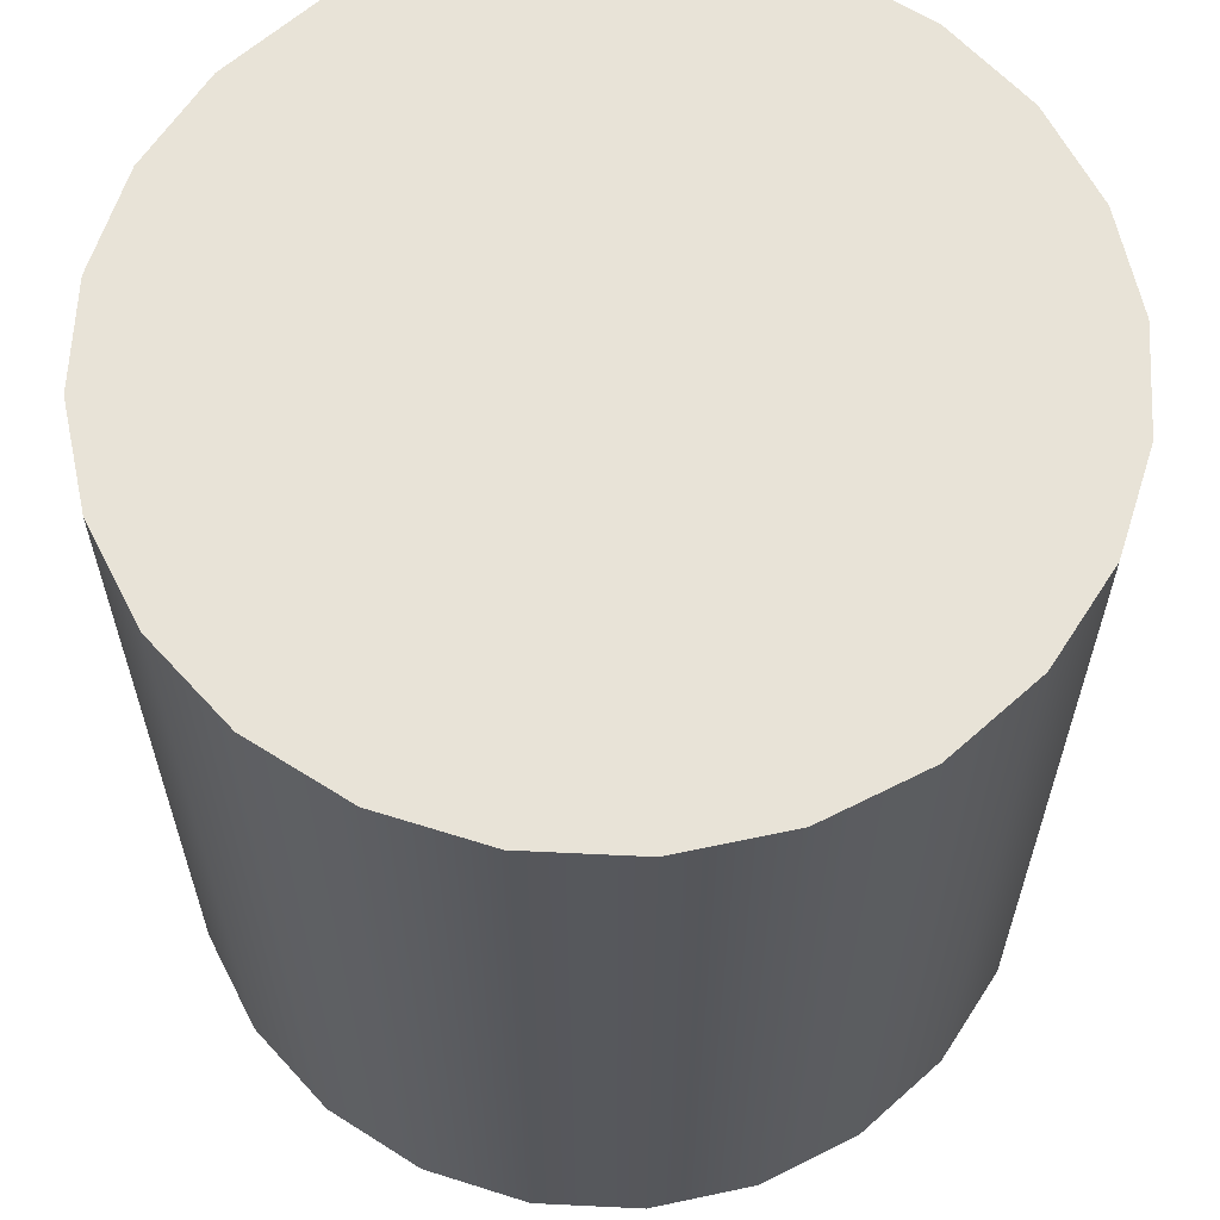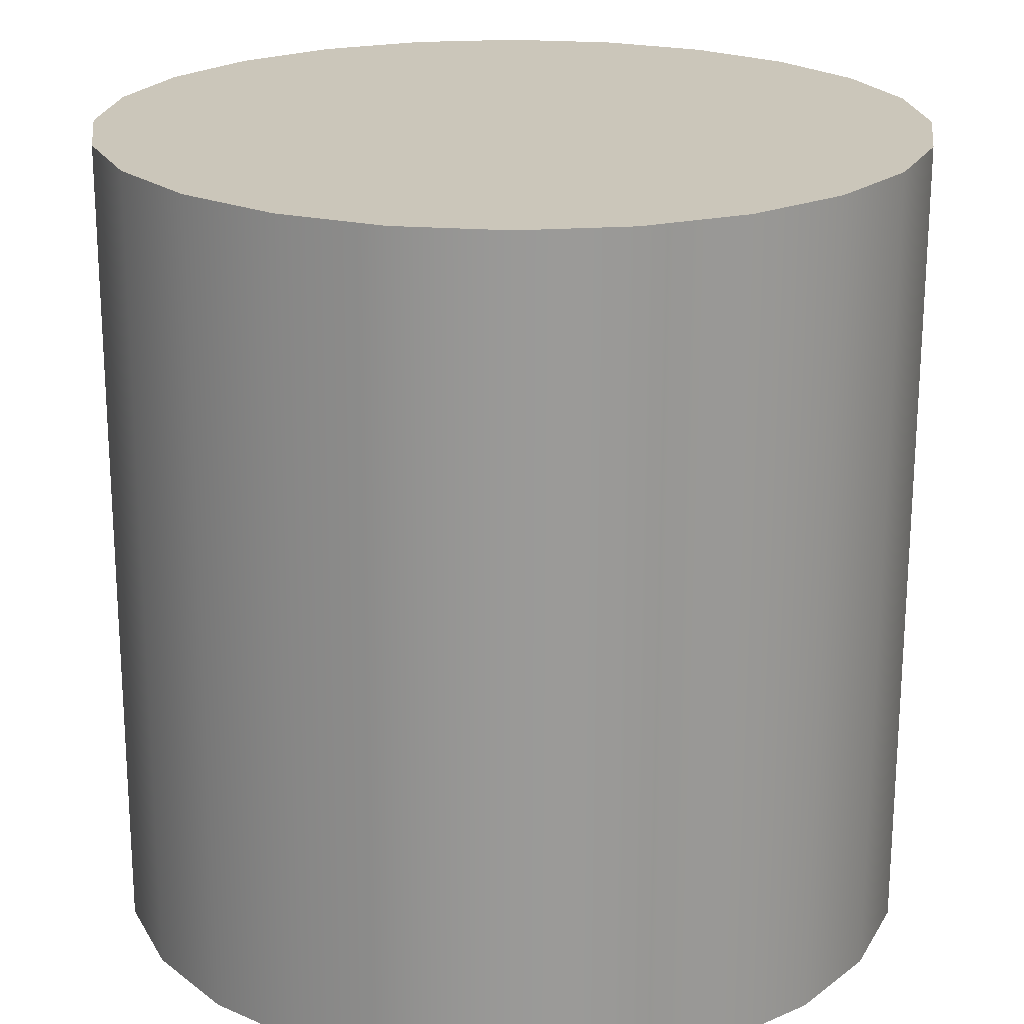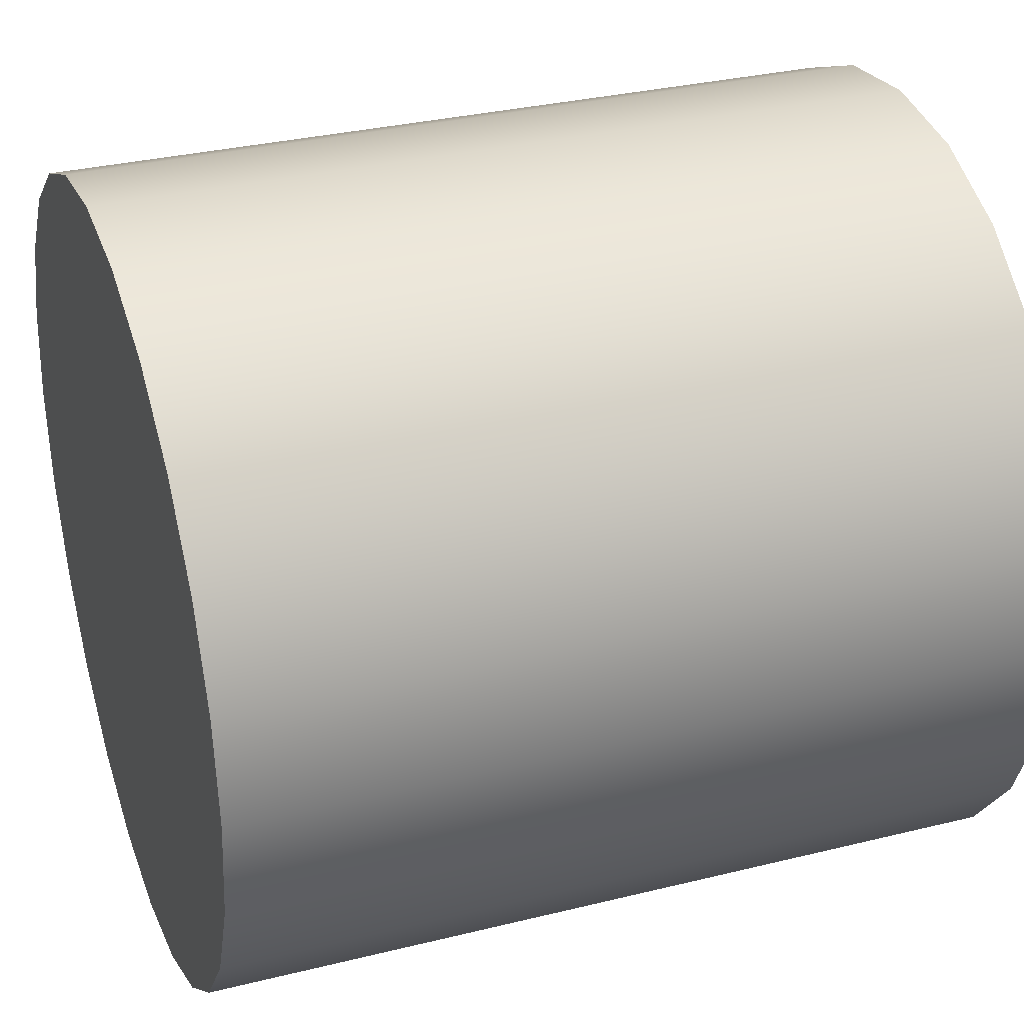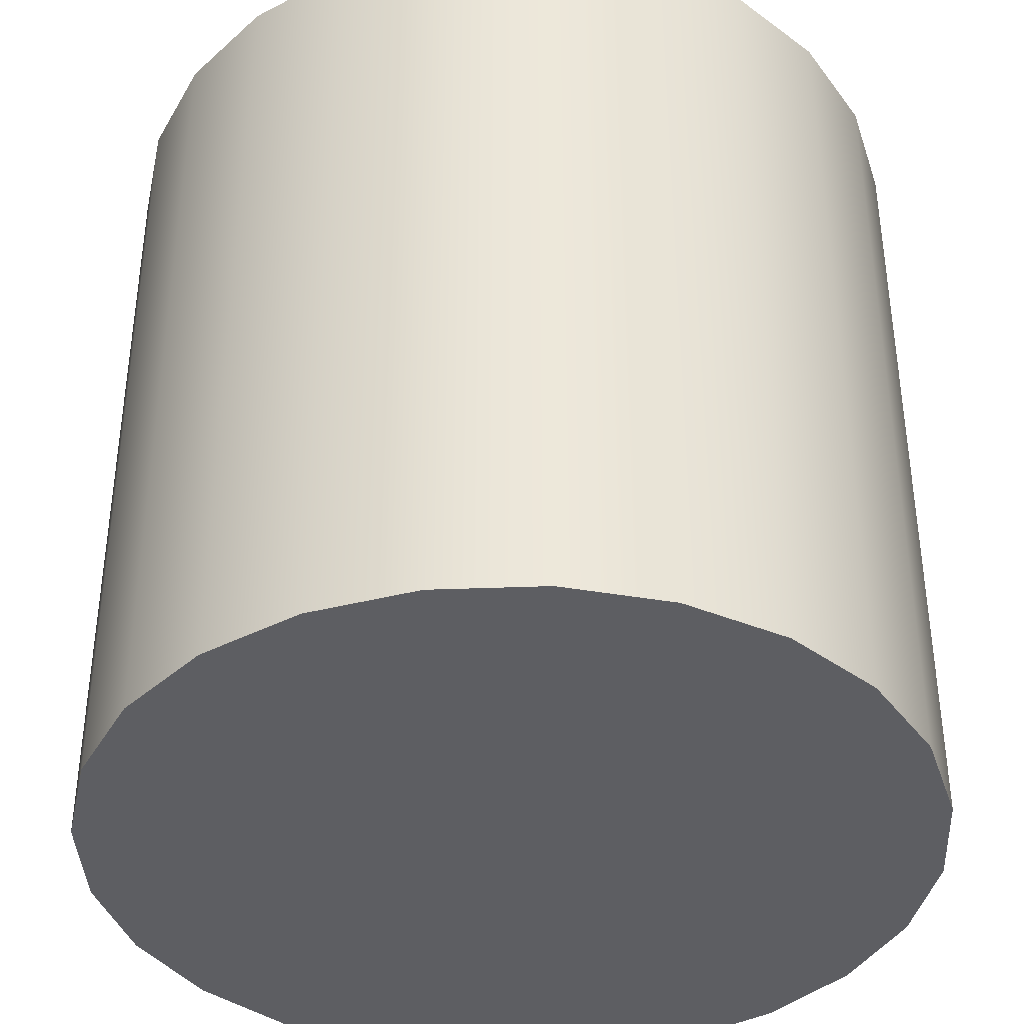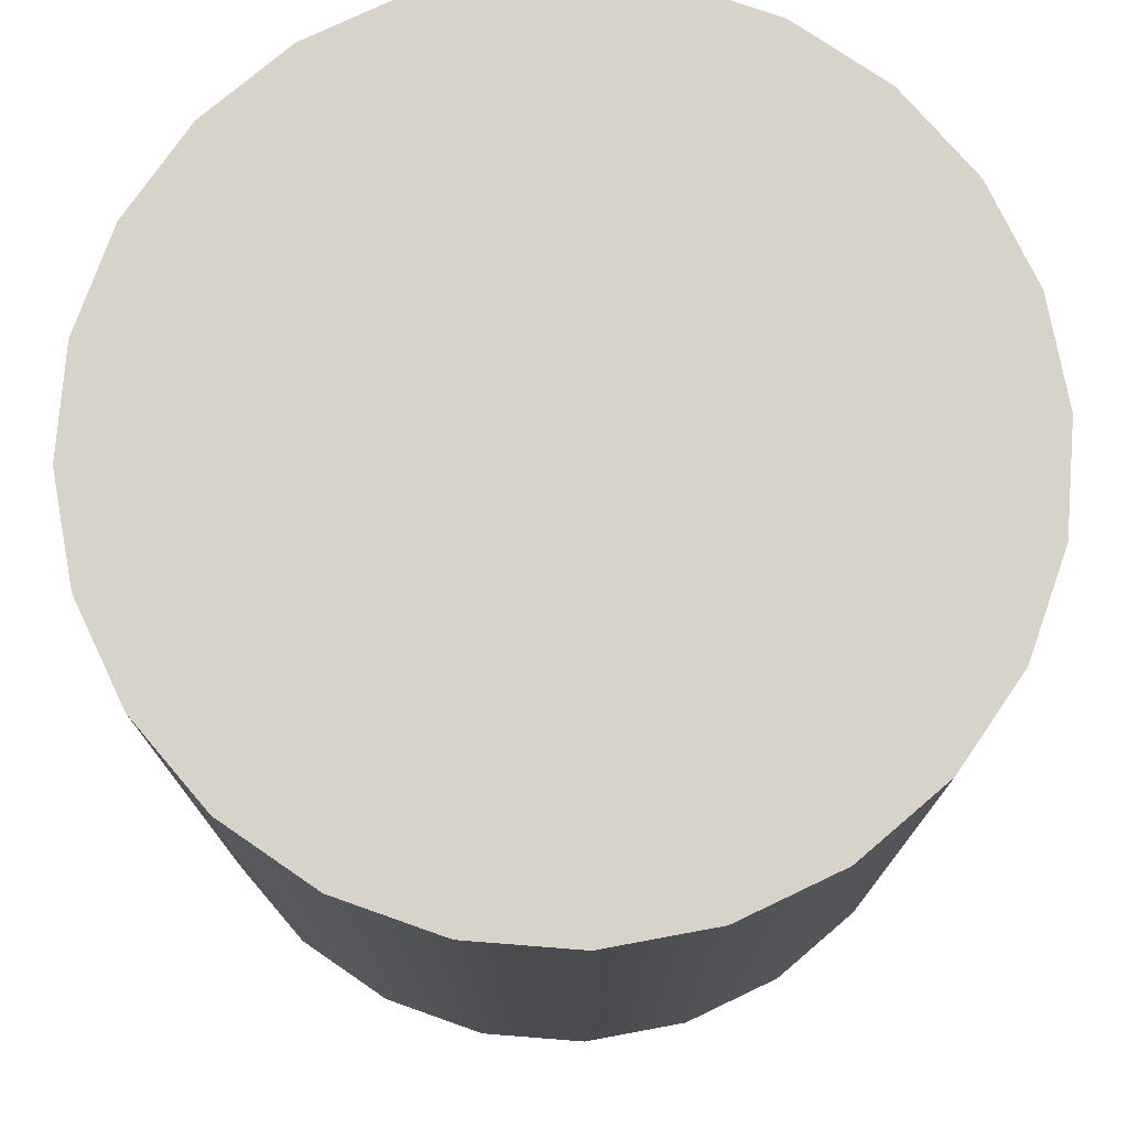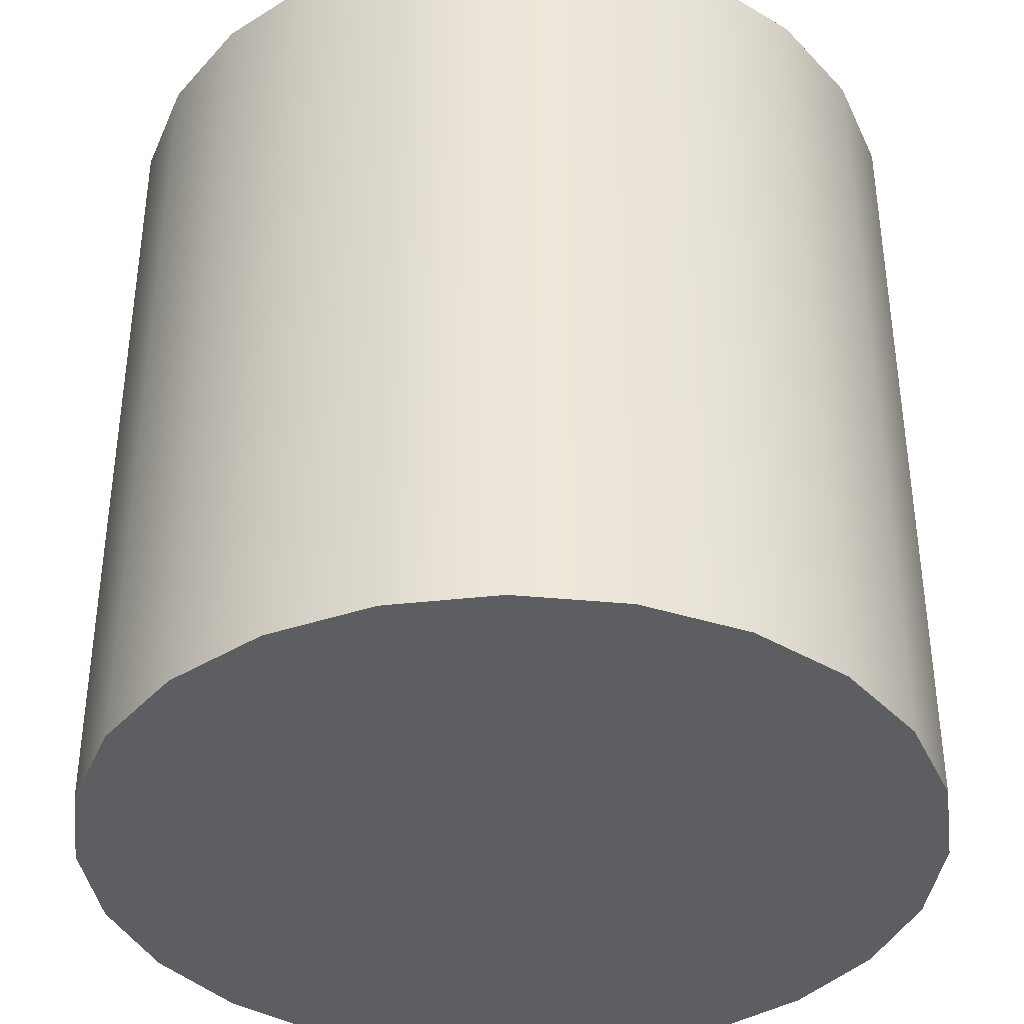
<metadata>
{"format":"obj","ext":"obj","renderer":"f3d","projection":"perspective","resolution":1024,"background":"white","views":[{"elev":62.3,"azim":-139.7,"up":"+Y"},{"elev":-68.9,"azim":-0.1,"up":"+Z"},{"elev":31.7,"azim":-109.3,"up":"+Z"},{"elev":-39.1,"azim":130.2,"up":"+Y"},{"elev":75.9,"azim":-63.0,"up":"+Y"},{"elev":-38.3,"azim":165.6,"up":"+Y"}]}
</metadata>
<code>
o Cylinder
v 0 -1 -1
v 0 1 -1
v 0.2588 -1 -0.9659
v 0.2588 1 -0.9659
v 0.5 -1 -0.866
v 0.5 1 -0.866
v 0.7071 -1 -0.7071
v 0.7071 1 -0.7071
v 0.866 -1 -0.5
v 0.866 1 -0.5
v 0.9659 -1 -0.2588
v 0.9659 1 -0.2588
v 1 -1 0
v 1 1 0
v 0.9659 -1 0.2588
v 0.9659 1 0.2588
v 0.866 -1 0.5
v 0.866 1 0.5
v 0.7071 -1 0.7071
v 0.7071 1 0.7071
v 0.5 -1 0.866
v 0.5 1 0.866
v 0.2588 -1 0.9659
v 0.2588 1 0.9659
v -0 -1 1
v -0 1 1
v -0.2588 -1 0.9659
v -0.2588 1 0.9659
v -0.5 -1 0.866
v -0.5 1 0.866
v -0.7071 -1 0.7071
v -0.7071 1 0.7071
v -0.866 -1 0.5
v -0.866 1 0.5
v -0.9659 -1 0.2588
v -0.9659 1 0.2588
v -1 -1 -0
v -1 1 -0
v -0.9659 -1 -0.2588
v -0.9659 1 -0.2588
v -0.866 -1 -0.5
v -0.866 1 -0.5
v -0.7071 -1 -0.7071
v -0.7071 1 -0.7071
v -0.5 -1 -0.866
v -0.5 1 -0.866
v -0.2588 -1 -0.9659
v -0.2588 1 -0.9659
f 2 3 1
f 4 5 3
f 6 7 5
f 8 9 7
f 10 11 9
f 12 13 11
f 14 15 13
f 16 17 15
f 18 19 17
f 20 21 19
f 22 23 21
f 24 25 23
f 26 27 25
f 28 29 27
f 30 31 29
f 32 33 31
f 34 35 33
f 36 37 35
f 38 39 37
f 40 41 39
f 42 43 41
f 44 45 43
f 38 22 6
f 46 47 45
f 48 1 47
f 31 39 47
f 2 4 3
f 4 6 5
f 6 8 7
f 8 10 9
f 10 12 11
f 12 14 13
f 14 16 15
f 16 18 17
f 18 20 19
f 20 22 21
f 22 24 23
f 24 26 25
f 26 28 27
f 28 30 29
f 30 32 31
f 32 34 33
f 34 36 35
f 36 38 37
f 38 40 39
f 40 42 41
f 42 44 43
f 44 46 45
f 6 4 2
f 2 48 6
f 48 46 6
f 46 44 42
f 42 40 38
f 38 36 34
f 34 32 30
f 30 28 26
f 26 24 22
f 22 20 18
f 18 16 22
f 16 14 22
f 14 12 10
f 10 8 6
f 46 42 6
f 42 38 6
f 38 34 30
f 30 26 22
f 14 10 6
f 38 30 22
f 22 14 6
f 46 48 47
f 48 2 1
f 47 1 3
f 3 5 7
f 7 9 11
f 11 13 15
f 15 17 19
f 19 21 23
f 23 25 27
f 27 29 31
f 31 33 35
f 35 37 31
f 37 39 31
f 39 41 43
f 43 45 39
f 45 47 39
f 47 3 15
f 3 7 15
f 7 11 15
f 15 19 23
f 23 27 31
f 15 23 47
f 23 31 47

</code>
